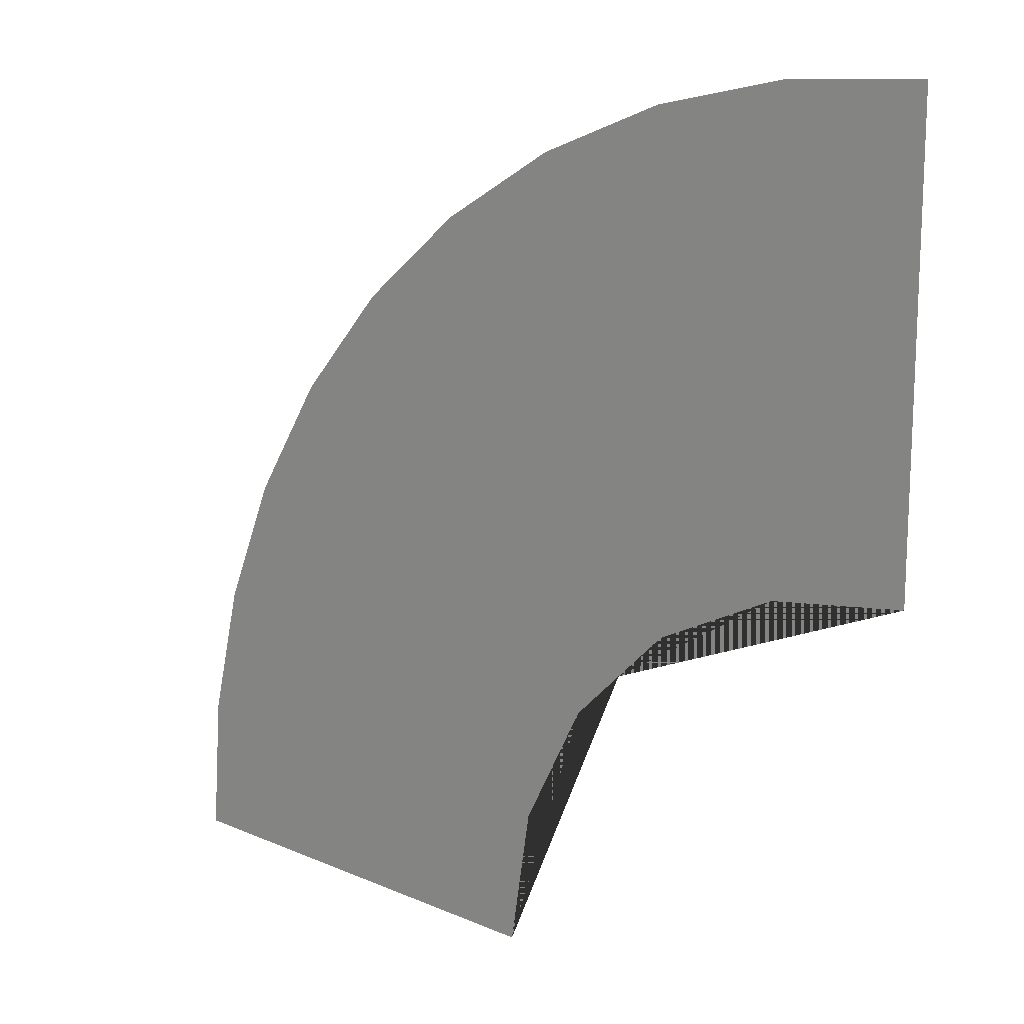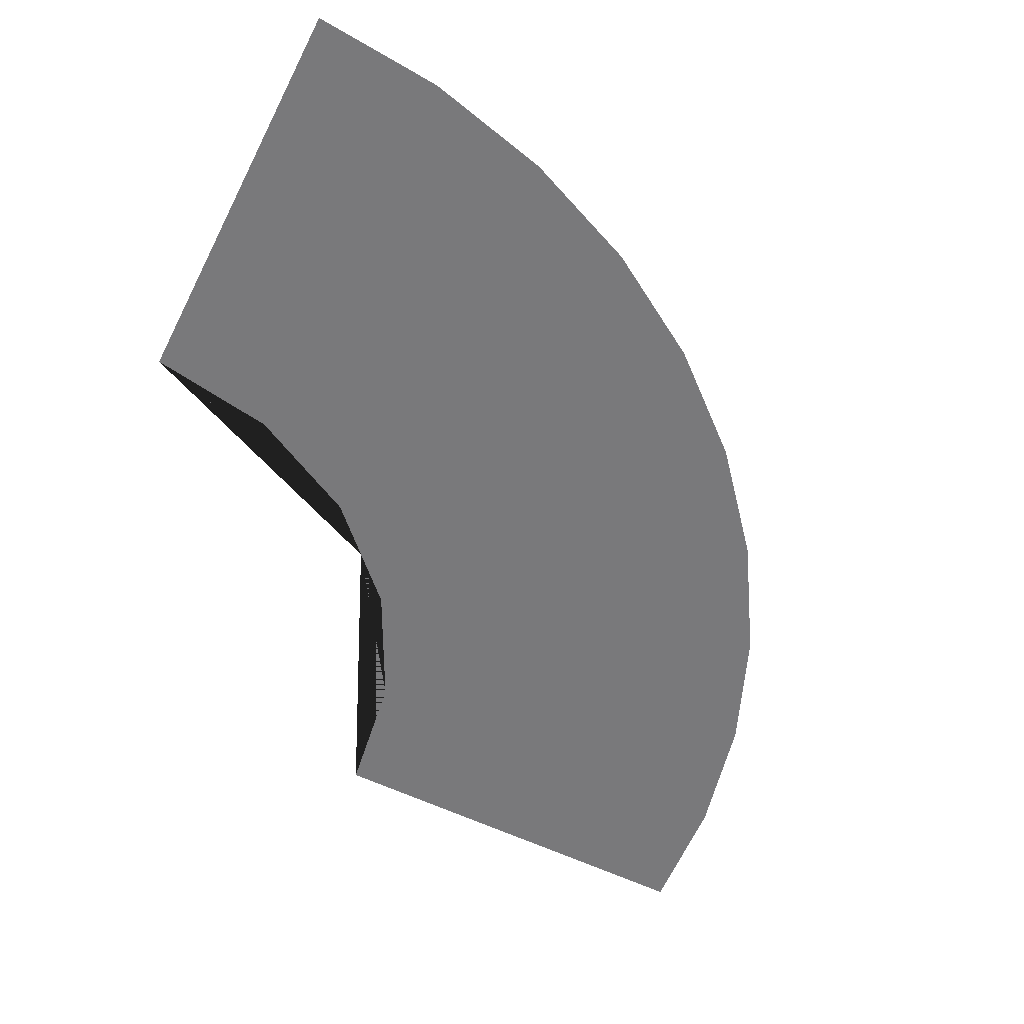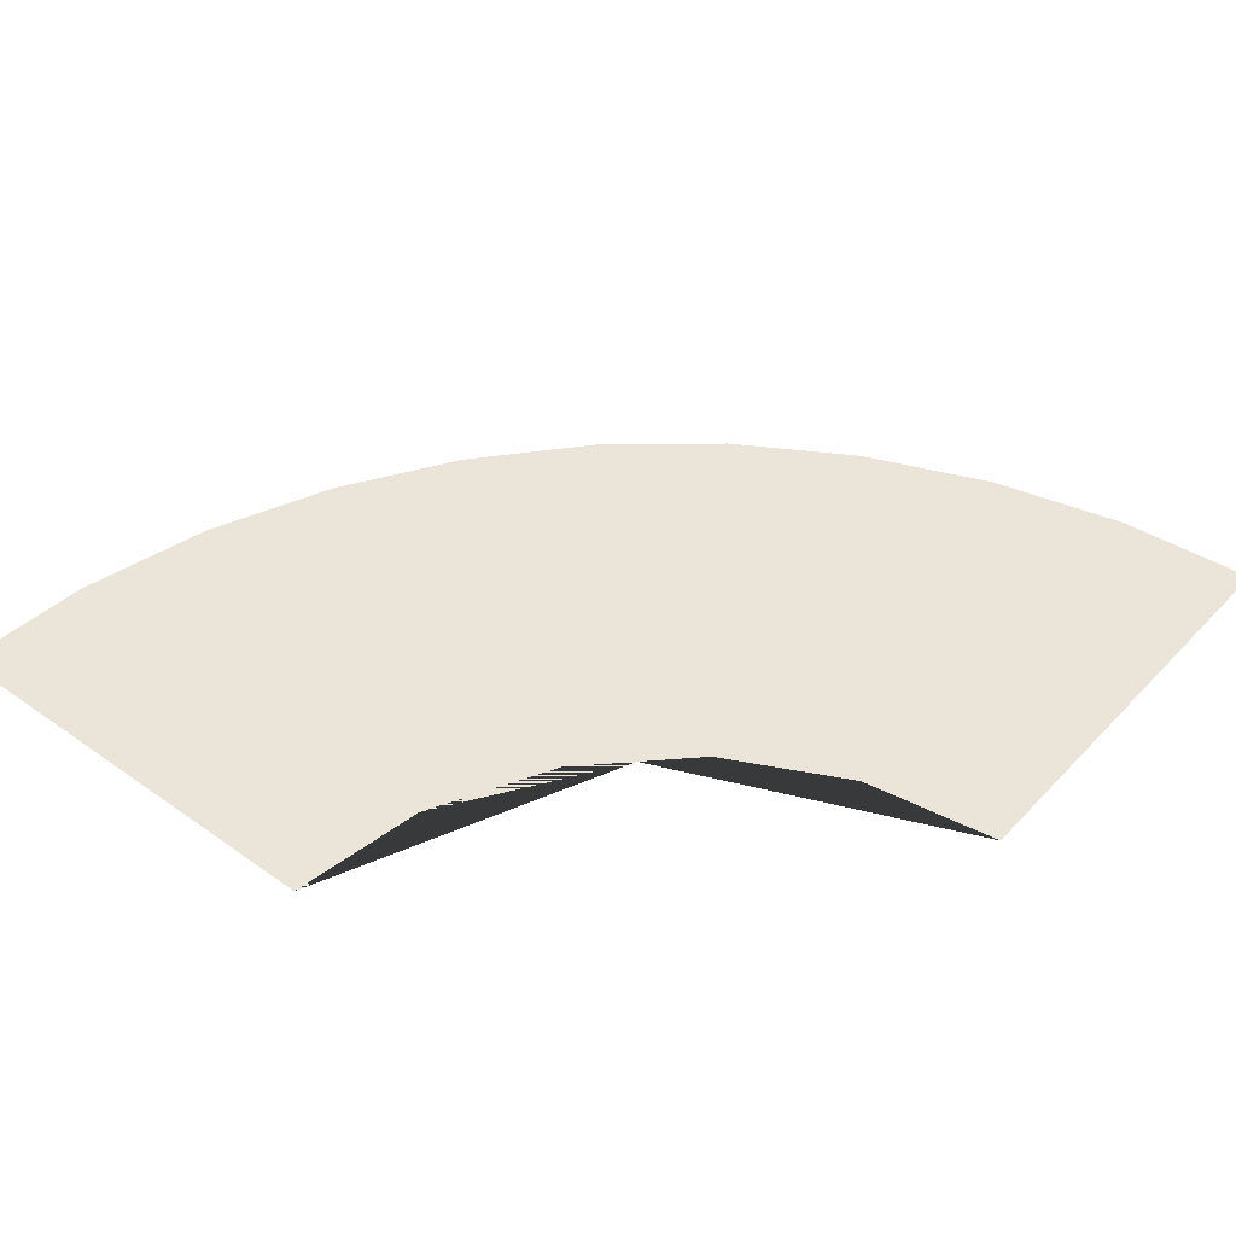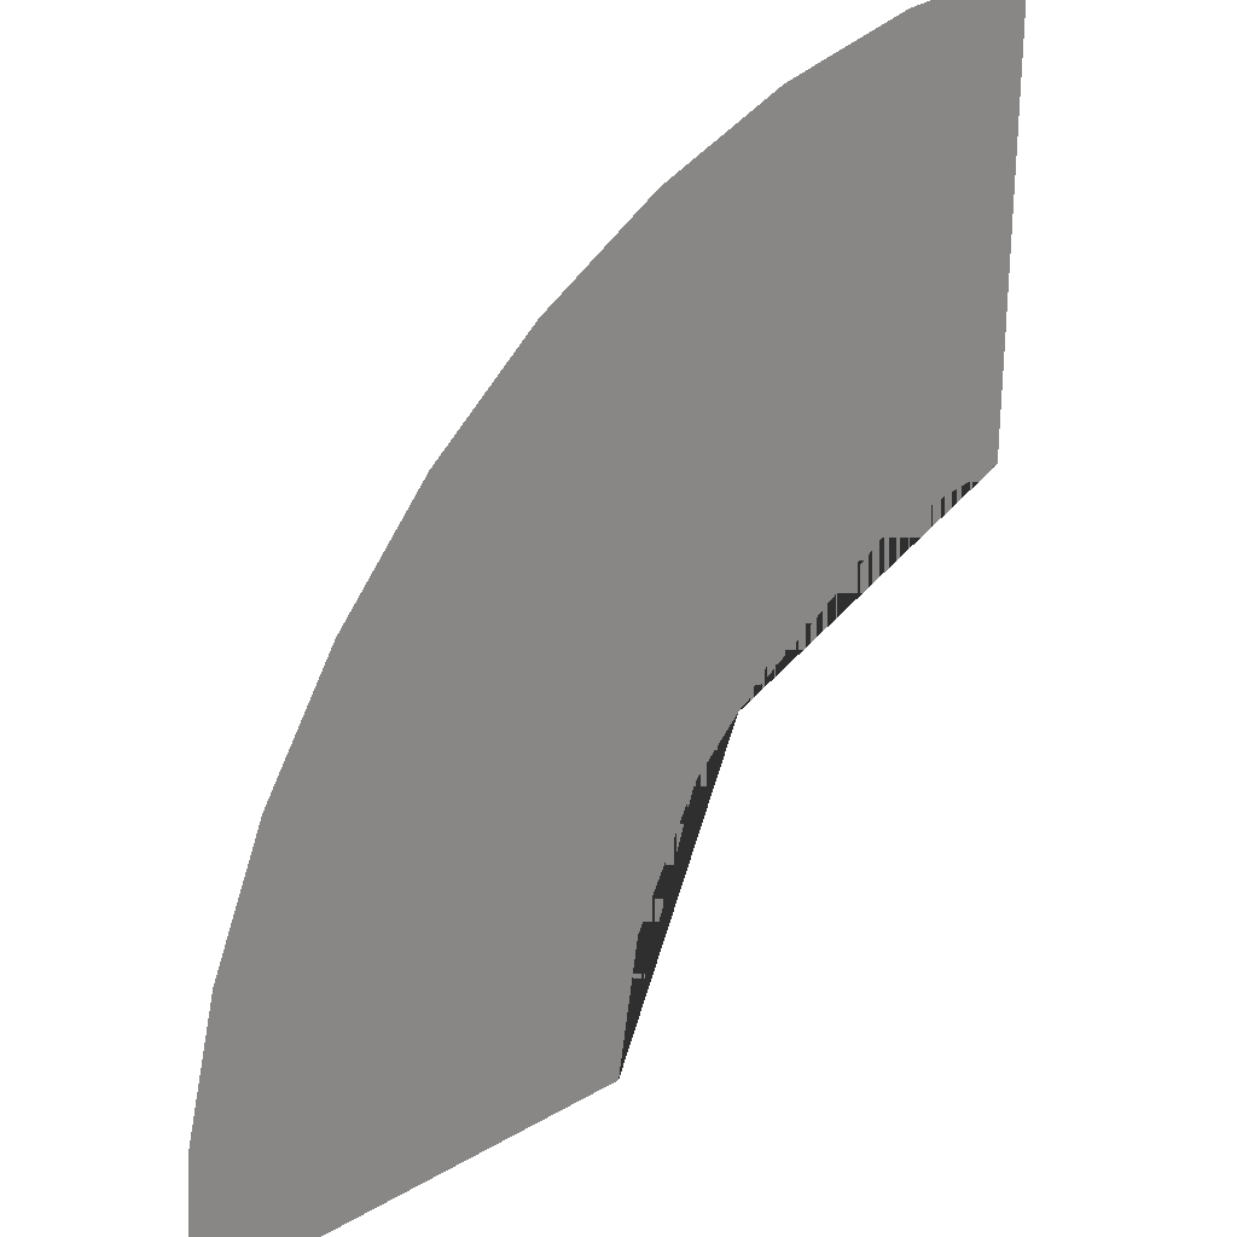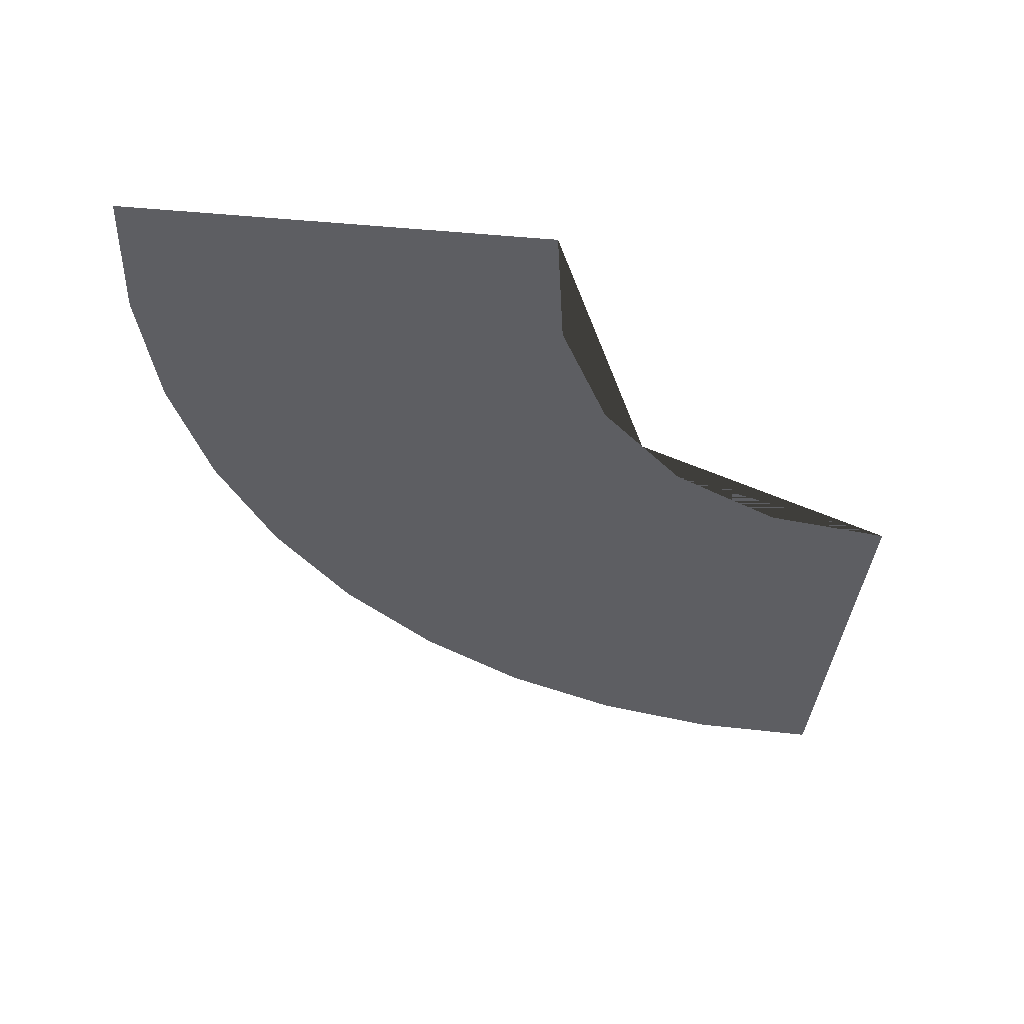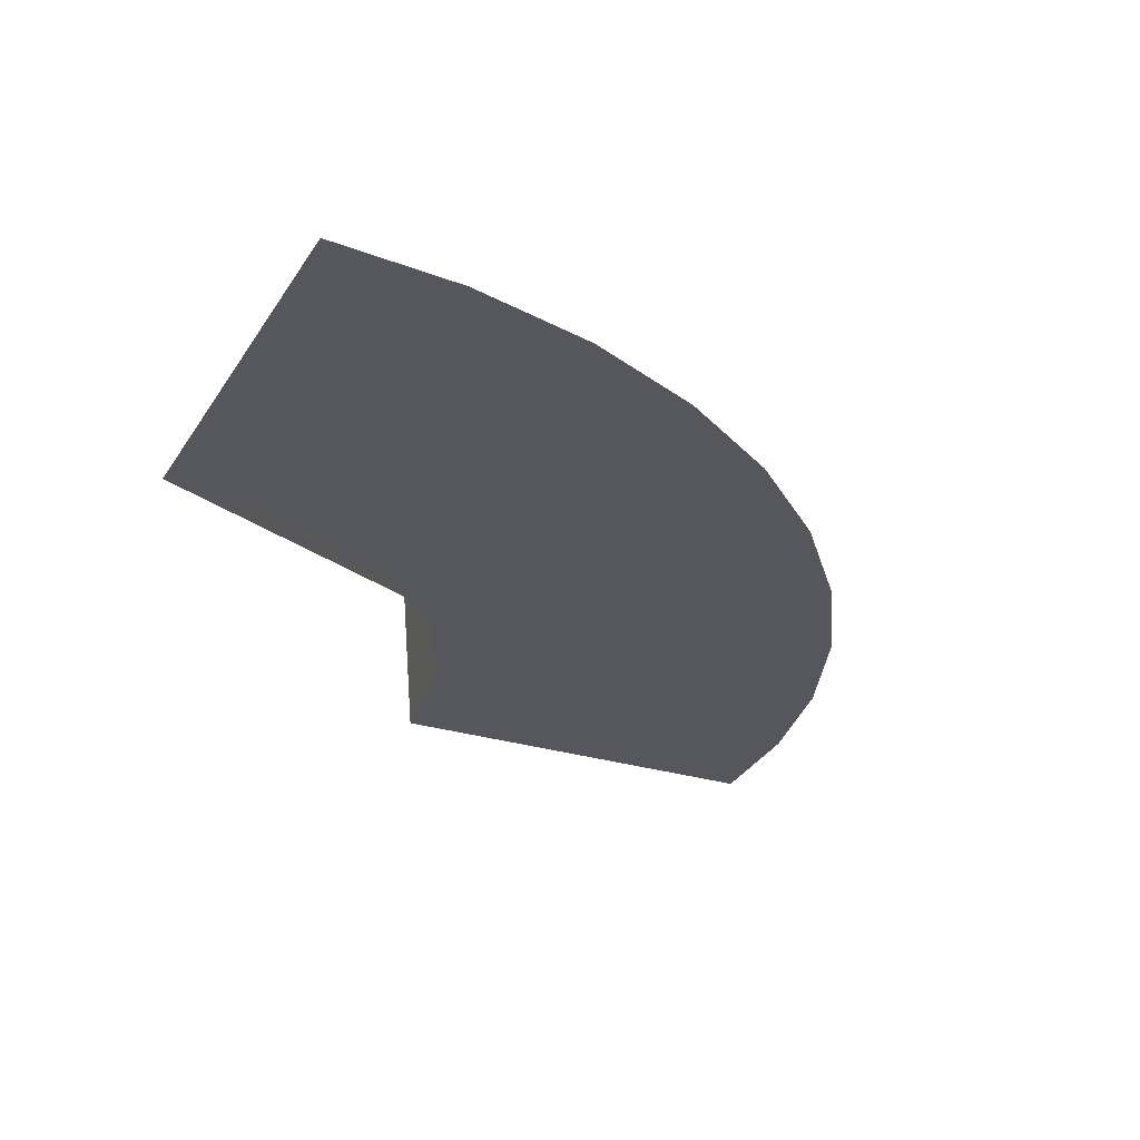
<metadata>
{"format":"obj","ext":"obj","renderer":"f3d","projection":"perspective","resolution":1024,"background":"white","views":[{"elev":16.2,"azim":42.0,"up":"+Z"},{"elev":-57.9,"azim":-116.7,"up":"+Y"},{"elev":44.5,"azim":129.7,"up":"+Y"},{"elev":27.2,"azim":-41.7,"up":"+Z"},{"elev":-38.4,"azim":84.0,"up":"+Y"},{"elev":-27.6,"azim":-115.8,"up":"+Y"}]}
</metadata>
<code>
g default
v 0 0 0
v 4 0 0
v 0 0 0.0008
v 0.09848 0 1.252
v 0.3915 0 2.473
v 0.8719 0 3.632
v 1.528 0 4.703
v 2.343 0 5.657
v 5.207 0 2.793
v 4.764 0 2.351
v 4.196 0 1.236
v 3.297 0 6.472
v 4.368 0 7.128
v 5.527 0 7.608
v 6.748 0 7.902
v 7.999 0 8
v 8 0 8
v 8 0 4
v 6.764 0 3.804
v 5.649 0 3.236
g CurveFlat90
f 2 1 3 4 5 6 7 8 9 10 11
f 9 8 12 13 14 15 16 17 18 19 20

</code>
